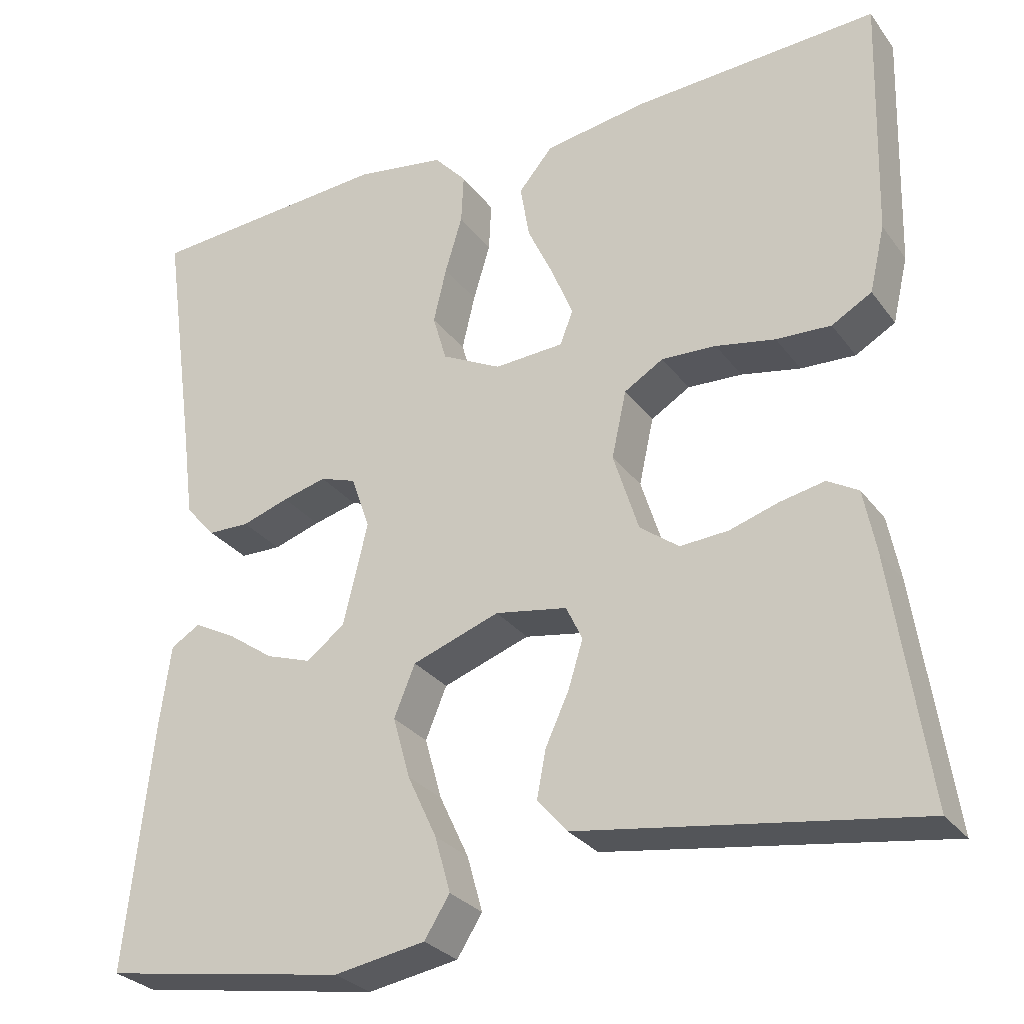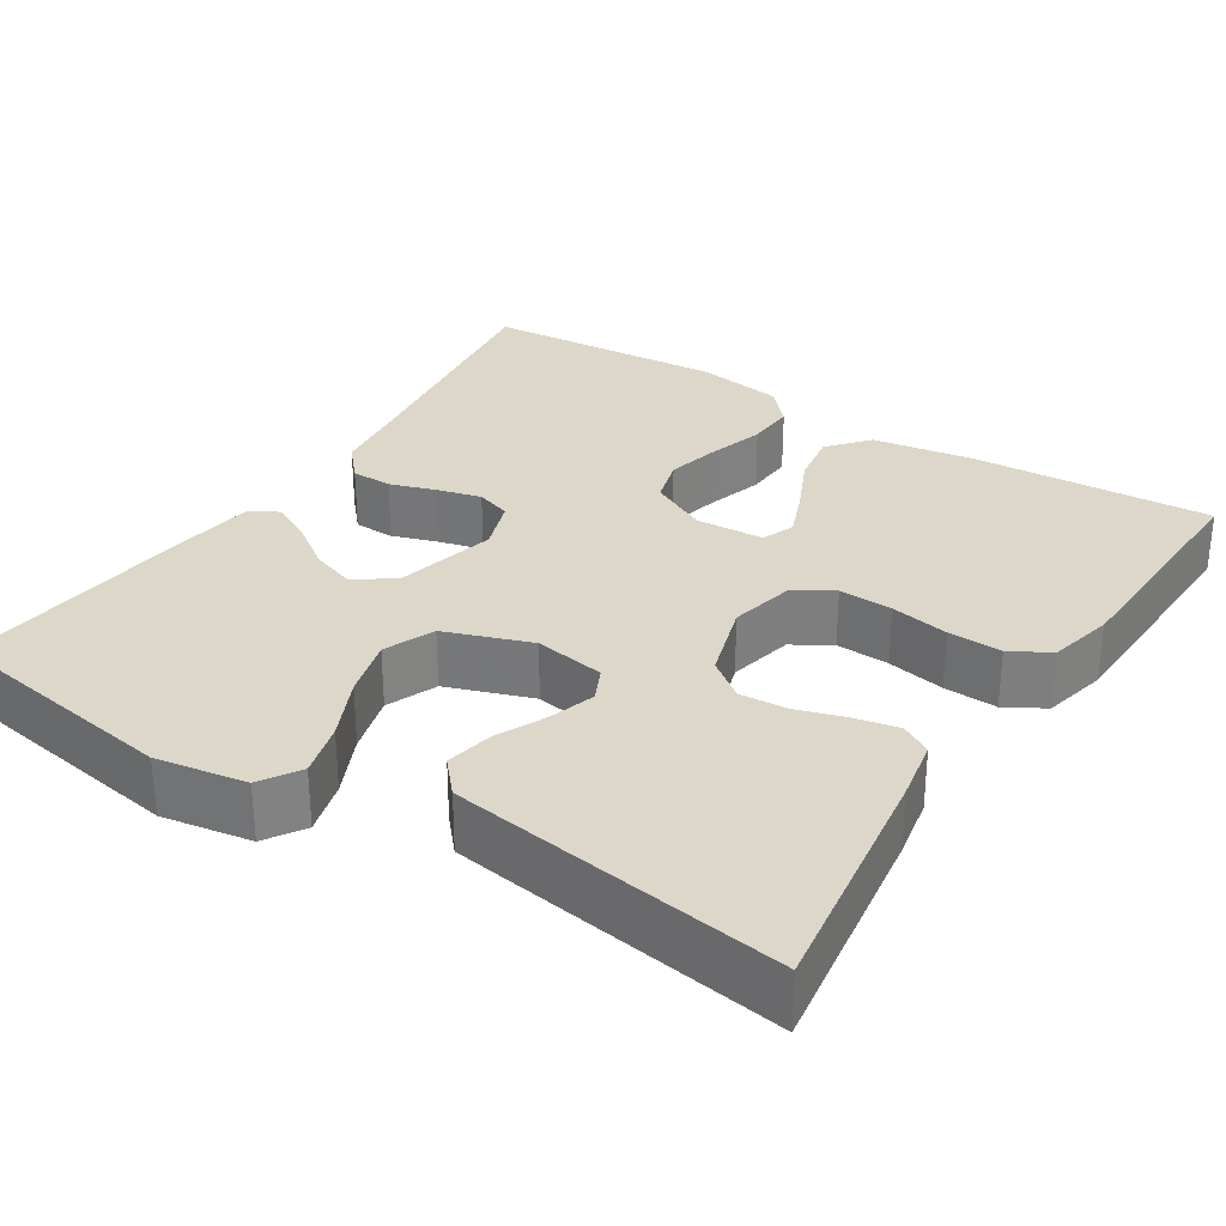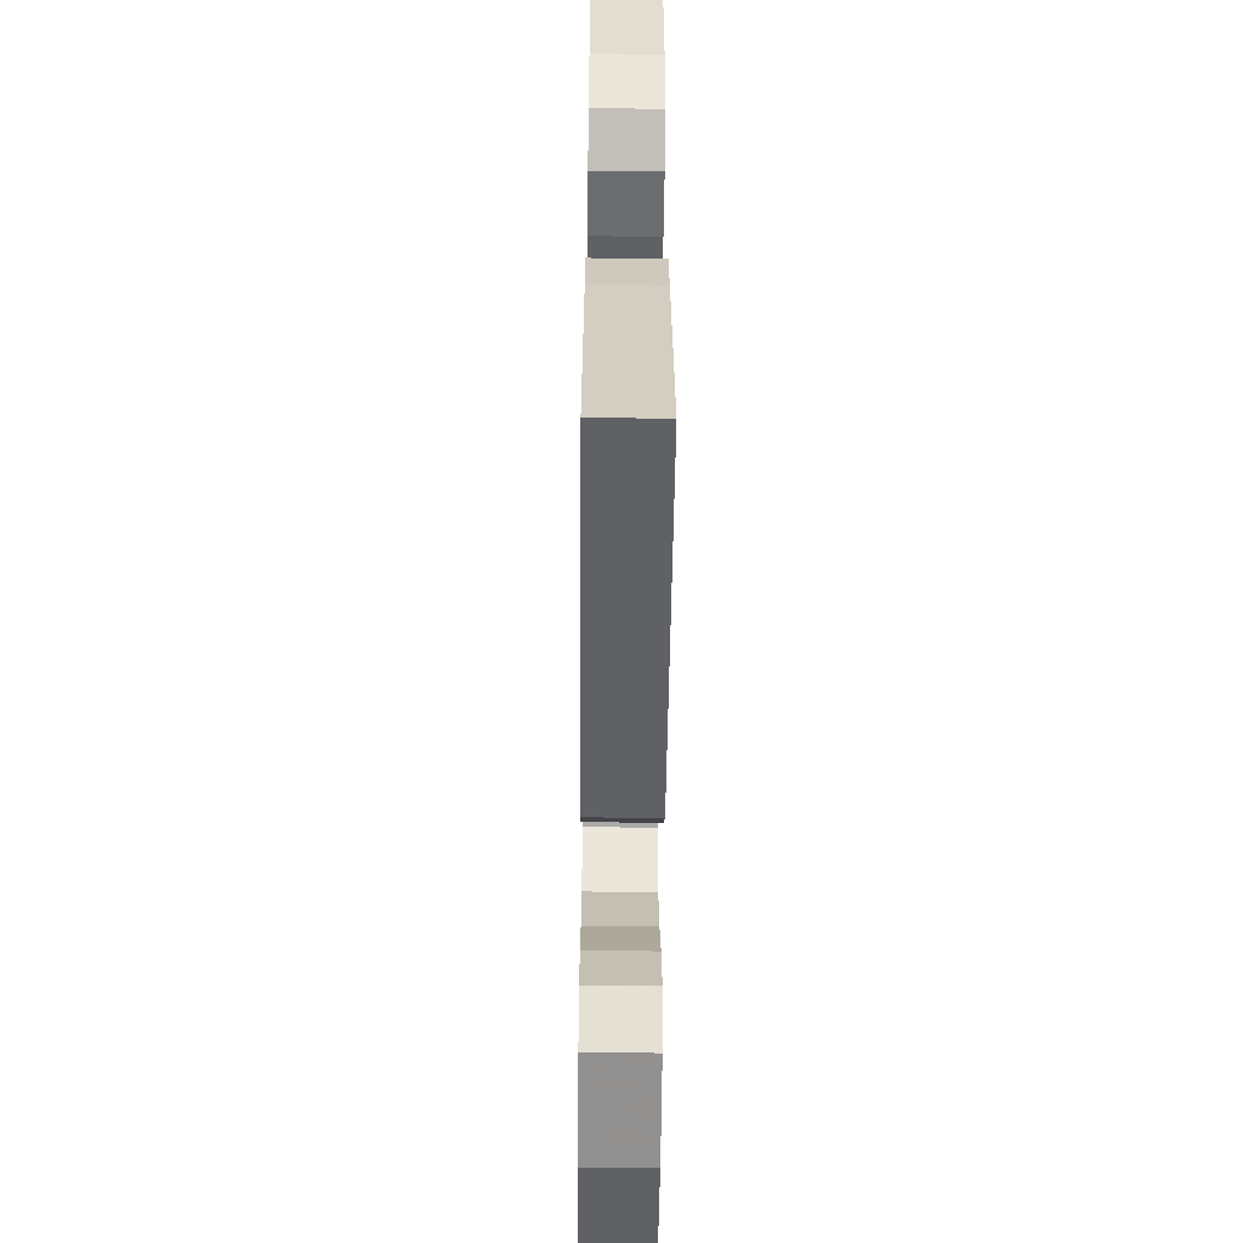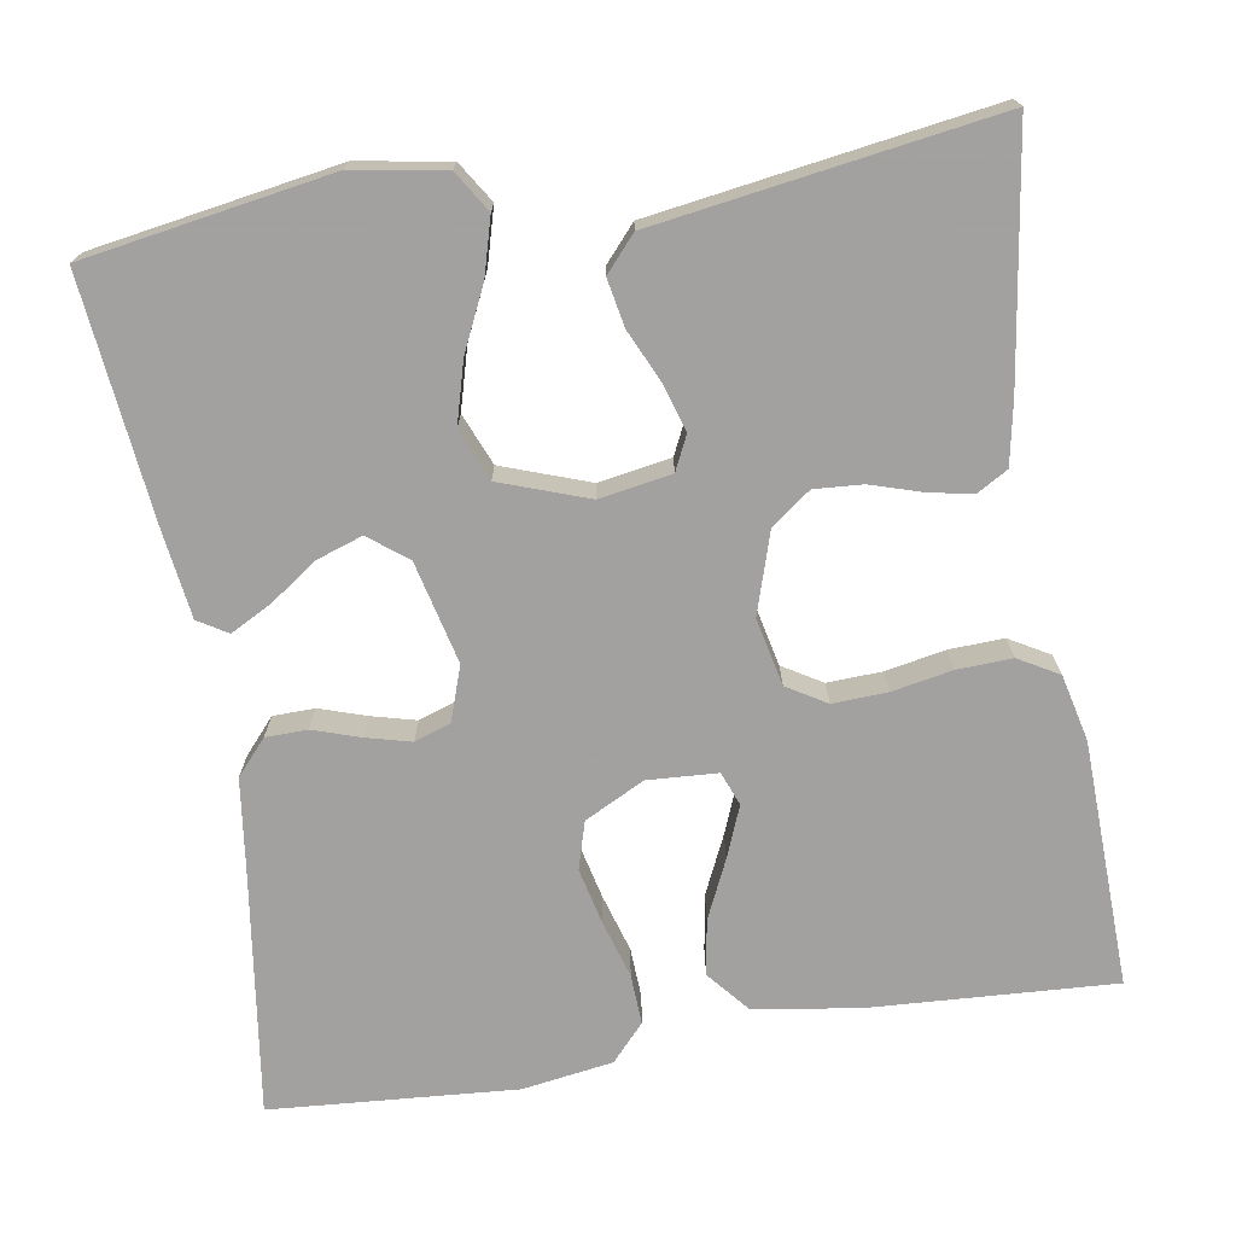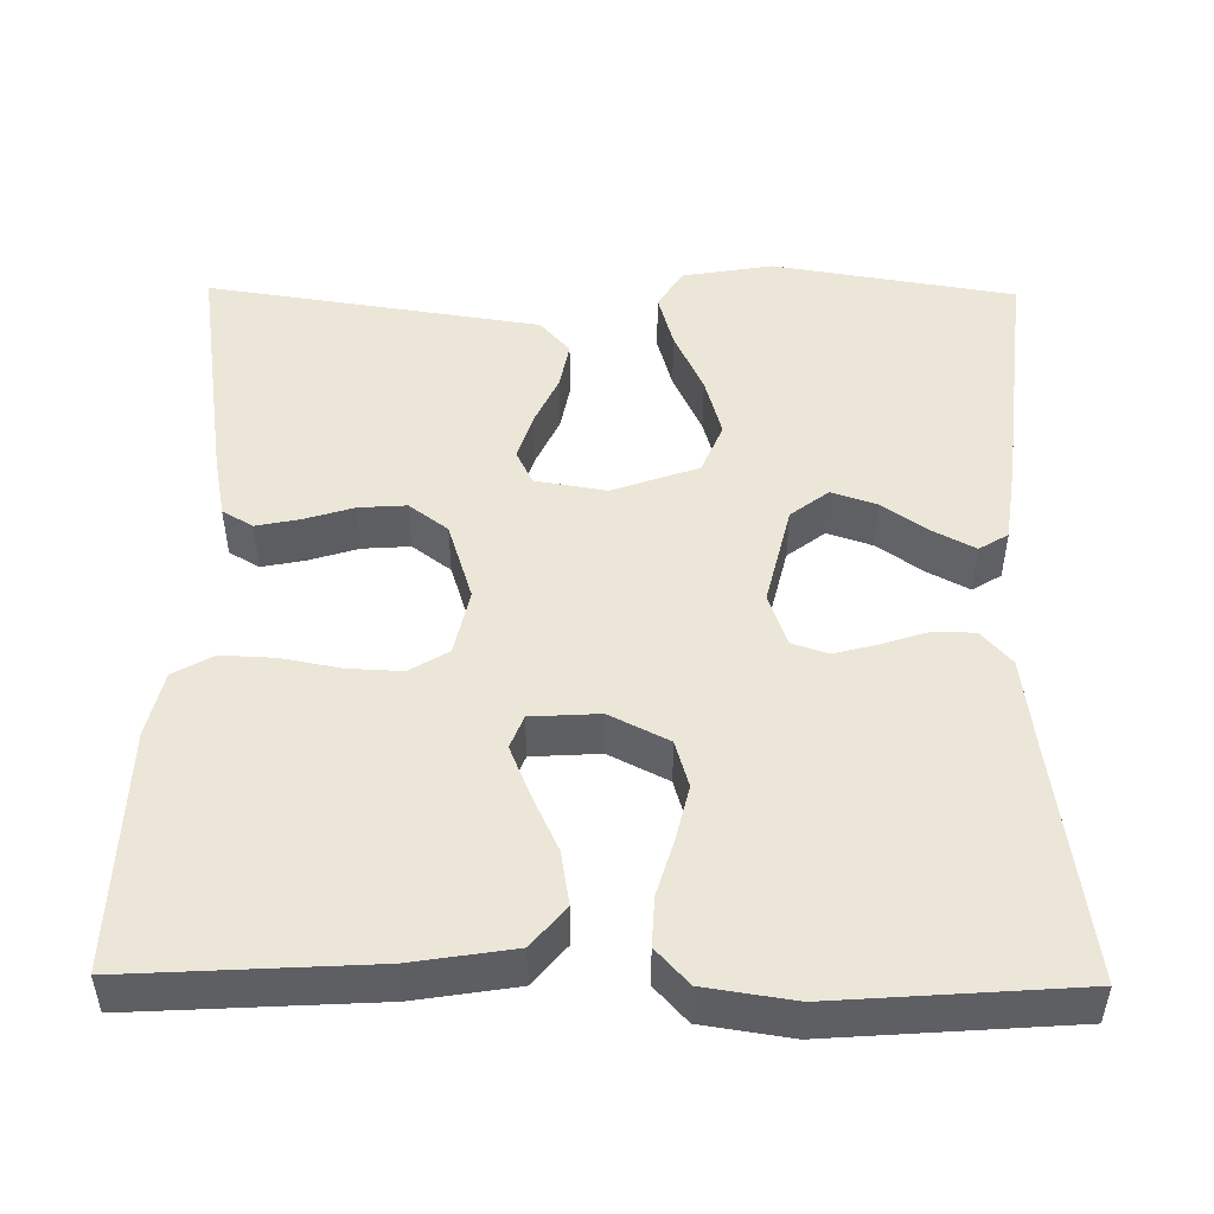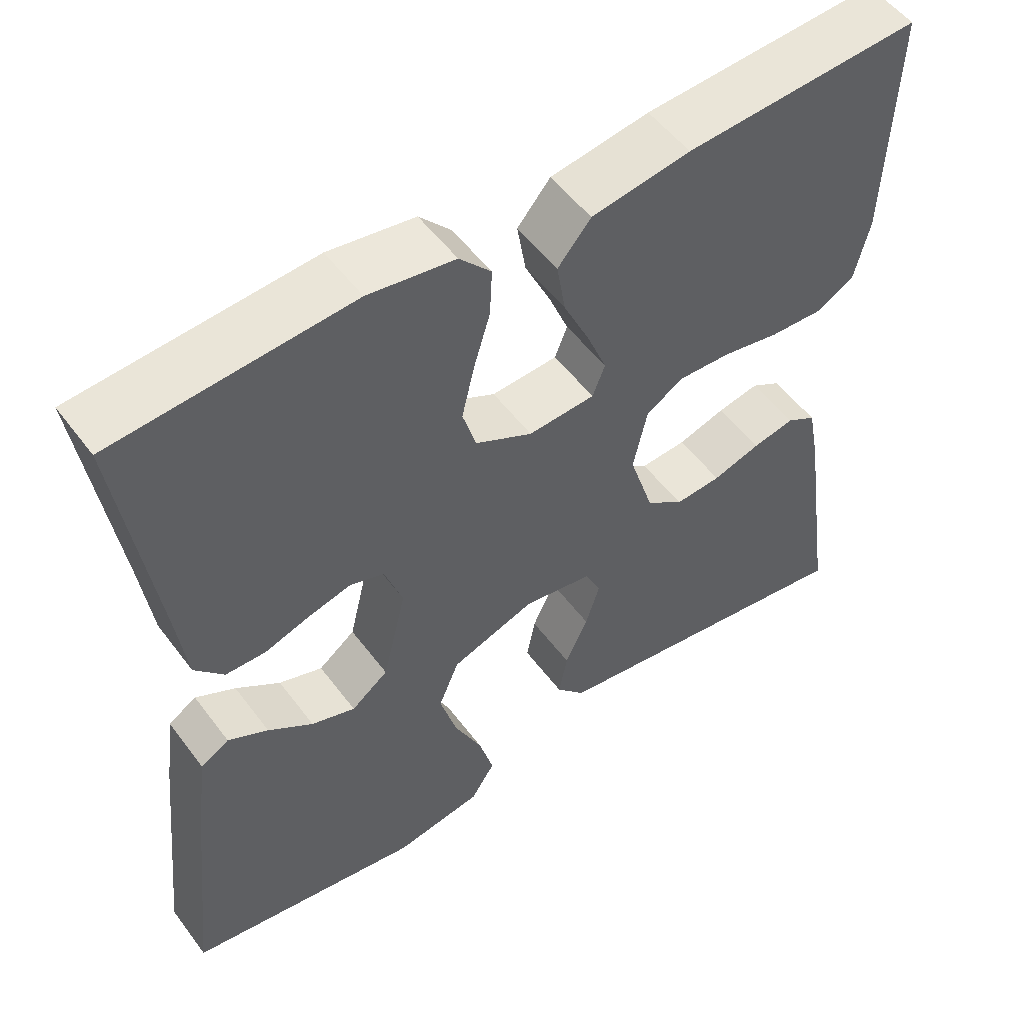
<metadata>
{"format":"obj","ext":"obj","renderer":"f3d","projection":"perspective","resolution":1024,"background":"white","views":[{"elev":-28.7,"azim":-150.8,"up":"+Z"},{"elev":30.3,"azim":-147.4,"up":"+Y"},{"elev":-56.5,"azim":-90.6,"up":"+Z"},{"elev":-72.3,"azim":-170.7,"up":"+Y"},{"elev":49.2,"azim":0.7,"up":"+Y"},{"elev":53.0,"azim":144.1,"up":"+Z"}]}
</metadata>
<code>
v 0.5 0.07 0.5
v 0.458 0.07 0.2
v 0.444 0.07 0.091
v 0.407 0.07 0.049
v 0.356 0.07 0.048
v 0.298 0.07 0.067
v 0.244 0.07 0.081
v 0.2 0.07 0.066
v 0.177 0.07 0
v 0.207 0.07 -0.125
v 0.254 0.07 -0.161
v 0.31 0.07 -0.142
v 0.367 0.07 -0.102
v 0.418 0.07 -0.075
v 0.454 0.07 -0.097
v 0.468 0.07 -0.2
v 0.5 0.07 -0.5
v 0.2 0.07 -0.549
v 0.088 0.07 -0.53
v 0.057 0.07 -0.481
v 0.076 0.07 -0.413
v 0.112 0.07 -0.336
v 0.133 0.07 -0.261
v 0.107 0.07 -0.198
v 0 0.07 -0.16
v -0.088 0.07 -0.175
v -0.108 0.07 -0.217
v -0.09 0.07 -0.275
v -0.061 0.07 -0.338
v -0.05 0.07 -0.396
v -0.087 0.07 -0.438
v -0.2 0.07 -0.455
v -0.5 0.07 -0.5
v -0.456 0.07 -0.2
v -0.441 0.07 -0.122
v -0.403 0.07 -0.1
v -0.349 0.07 -0.111
v -0.288 0.07 -0.13
v -0.229 0.07 -0.134
v -0.181 0.07 -0.098
v -0.15 0.07 0
v -0.168 0.07 0.082
v -0.216 0.07 0.111
v -0.283 0.07 0.108
v -0.356 0.07 0.094
v -0.423 0.07 0.091
v -0.472 0.07 0.119
v -0.491 0.07 0.2
v -0.5 0.07 0.5
v -0.2 0.07 0.483
v -0.074 0.07 0.463
v -0.032 0.07 0.413
v -0.043 0.07 0.346
v -0.076 0.07 0.275
v -0.101 0.07 0.213
v -0.085 0.07 0.172
v 0 0.07 0.167
v 0.073 0.07 0.204
v 0.09 0.07 0.262
v 0.074 0.07 0.33
v 0.053 0.07 0.4
v 0.05 0.07 0.461
v 0.09 0.07 0.505
v 0.2 0.07 0.522
v 0.5 0 0.5
v 0.458 0 0.2
v 0.444 0 0.091
v 0.407 0 0.049
v 0.356 0 0.048
v 0.298 0 0.067
v 0.244 0 0.081
v 0.2 0 0.066
v 0.177 0 0
v 0.207 0 -0.125
v 0.254 0 -0.161
v 0.31 0 -0.142
v 0.367 0 -0.102
v 0.418 0 -0.075
v 0.454 0 -0.097
v 0.468 0 -0.2
v 0.5 0 -0.5
v 0.2 0 -0.549
v 0.088 0 -0.53
v 0.057 0 -0.481
v 0.076 0 -0.413
v 0.112 0 -0.336
v 0.133 0 -0.261
v 0.107 0 -0.198
v 0 0 -0.16
v -0.088 0 -0.175
v -0.108 0 -0.217
v -0.09 0 -0.275
v -0.061 0 -0.338
v -0.05 0 -0.396
v -0.087 0 -0.438
v -0.2 0 -0.455
v -0.5 0 -0.5
v -0.456 0 -0.2
v -0.441 0 -0.122
v -0.403 0 -0.1
v -0.349 0 -0.111
v -0.288 0 -0.13
v -0.229 0 -0.134
v -0.181 0 -0.098
v -0.15 0 0
v -0.168 0 0.082
v -0.216 0 0.111
v -0.283 0 0.108
v -0.356 0 0.094
v -0.423 0 0.091
v -0.472 0 0.119
v -0.491 0 0.2
v -0.5 0 0.5
v -0.2 0 0.483
v -0.074 0 0.463
v -0.032 0 0.413
v -0.043 0 0.346
v -0.076 0 0.275
v -0.101 0 0.213
v -0.085 0 0.172
v 0 0 0.167
v 0.073 0 0.204
v 0.09 0 0.262
v 0.074 0 0.33
v 0.053 0 0.4
v 0.05 0 0.461
v 0.09 0 0.505
v 0.2 0 0.522
f 63 64 1 2
f 60 61 62 63
f 59 60 63 2
f 58 59 2 3
f 57 58 3 4
f 56 57 4
f 51 52 53 54
f 51 54 55
f 50 51 55
f 49 50 55
f 48 49 55 56
f 44 45 46 47
f 43 44 47 48
f 35 36 37 38
f 35 38 39
f 34 35 39
f 33 34 39
f 32 33 39 40
f 28 29 30 31
f 27 28 31 32
f 19 20 21 22
f 19 22 23
f 18 19 23
f 17 18 23
f 16 17 23 24
f 12 13 14 15
f 11 12 15 16
f 4 5 6
f 4 6 7
f 56 4 7
f 43 48 56 7
f 42 43 7 8
f 41 42 8 9
f 27 32 40 41
f 26 27 41
f 25 26 41 9
f 11 16 24 25
f 10 11 25
f 9 10 25
f 66 65 128 127
f 127 126 125 124
f 66 127 124 123
f 67 66 123 122
f 68 67 122 121
f 68 121 120
f 118 117 116 115
f 119 118 115
f 119 115 114
f 119 114 113
f 120 119 113 112
f 111 110 109 108
f 112 111 108 107
f 102 101 100 99
f 103 102 99
f 103 99 98
f 103 98 97
f 104 103 97 96
f 95 94 93 92
f 96 95 92 91
f 86 85 84 83
f 87 86 83
f 87 83 82
f 87 82 81
f 88 87 81 80
f 79 78 77 76
f 80 79 76 75
f 70 69 68
f 71 70 68
f 71 68 120
f 71 120 112 107
f 72 71 107 106
f 73 72 106 105
f 105 104 96 91
f 105 91 90
f 73 105 90 89
f 89 88 80 75
f 89 75 74
f 89 74 73
f 1 65 66 2
f 2 66 67 3
f 3 67 68 4
f 4 68 69 5
f 5 69 70 6
f 6 70 71 7
f 7 71 72 8
f 8 72 73 9
f 9 73 74 10
f 10 74 75 11
f 11 75 76 12
f 12 76 77 13
f 13 77 78 14
f 14 78 79 15
f 15 79 80 16
f 16 80 81 17
f 17 81 82 18
f 18 82 83 19
f 19 83 84 20
f 20 84 85 21
f 21 85 86 22
f 22 86 87 23
f 23 87 88 24
f 24 88 89 25
f 25 89 90 26
f 26 90 91 27
f 27 91 92 28
f 28 92 93 29
f 29 93 94 30
f 30 94 95 31
f 31 95 96 32
f 32 96 97 33
f 33 97 98 34
f 34 98 99 35
f 35 99 100 36
f 36 100 101 37
f 37 101 102 38
f 38 102 103 39
f 39 103 104 40
f 40 104 105 41
f 41 105 106 42
f 42 106 107 43
f 43 107 108 44
f 44 108 109 45
f 45 109 110 46
f 46 110 111 47
f 47 111 112 48
f 48 112 113 49
f 49 113 114 50
f 50 114 115 51
f 51 115 116 52
f 52 116 117 53
f 53 117 118 54
f 54 118 119 55
f 55 119 120 56
f 56 120 121 57
f 57 121 122 58
f 58 122 123 59
f 59 123 124 60
f 60 124 125 61
f 61 125 126 62
f 62 126 127 63
f 63 127 128 64
f 64 128 65 1

</code>
